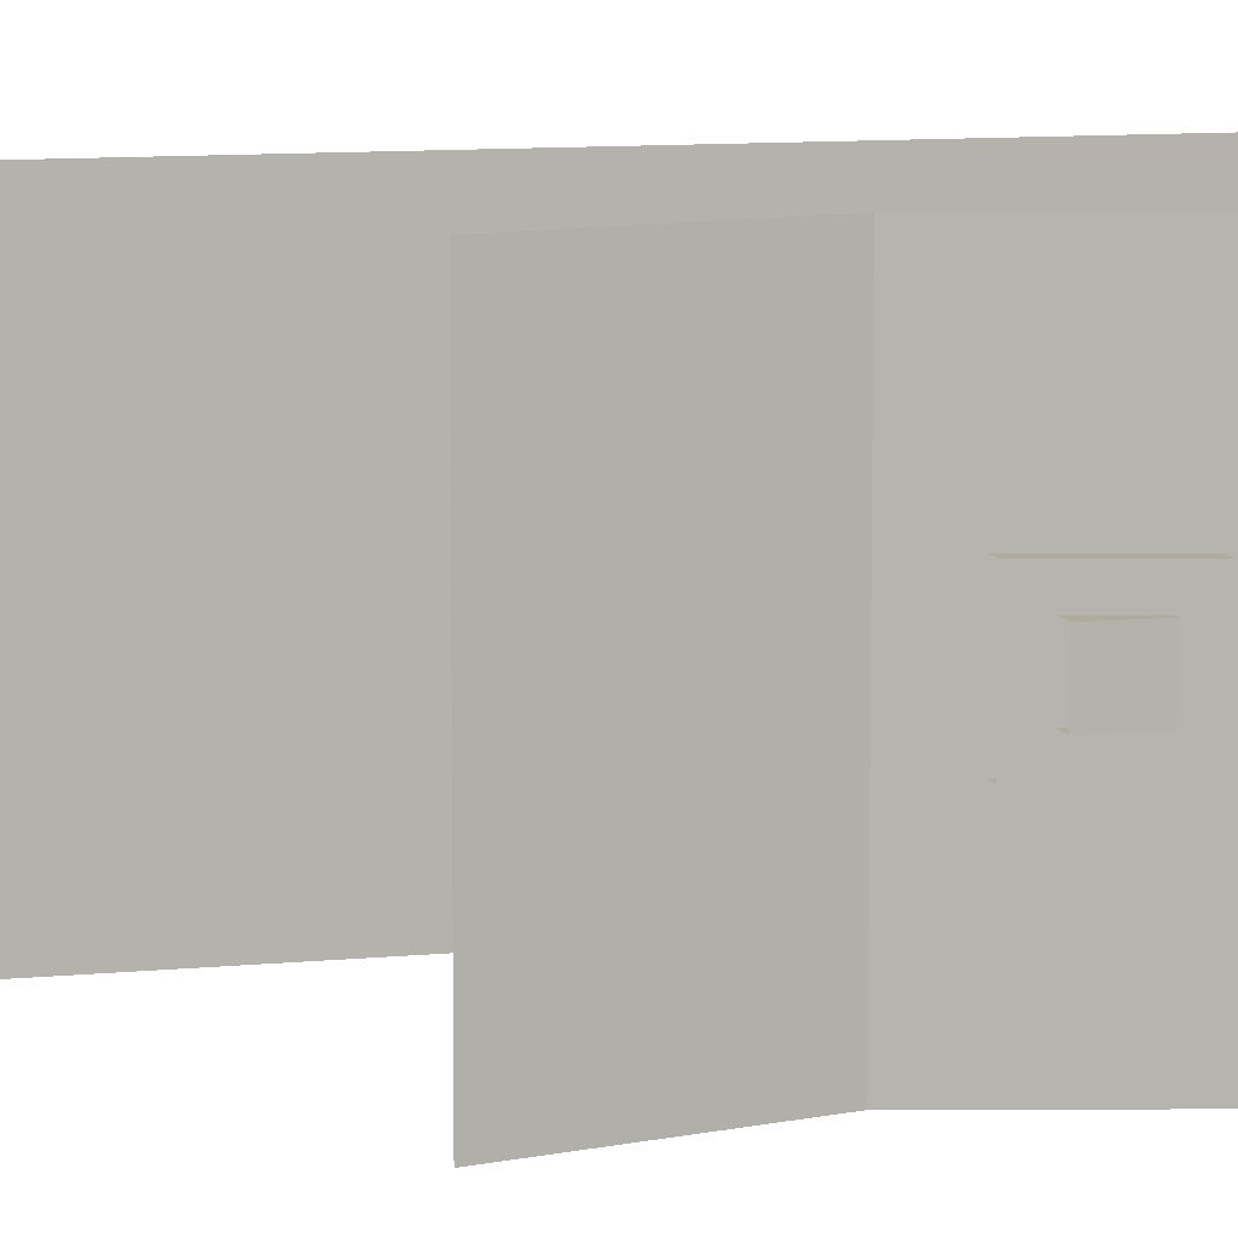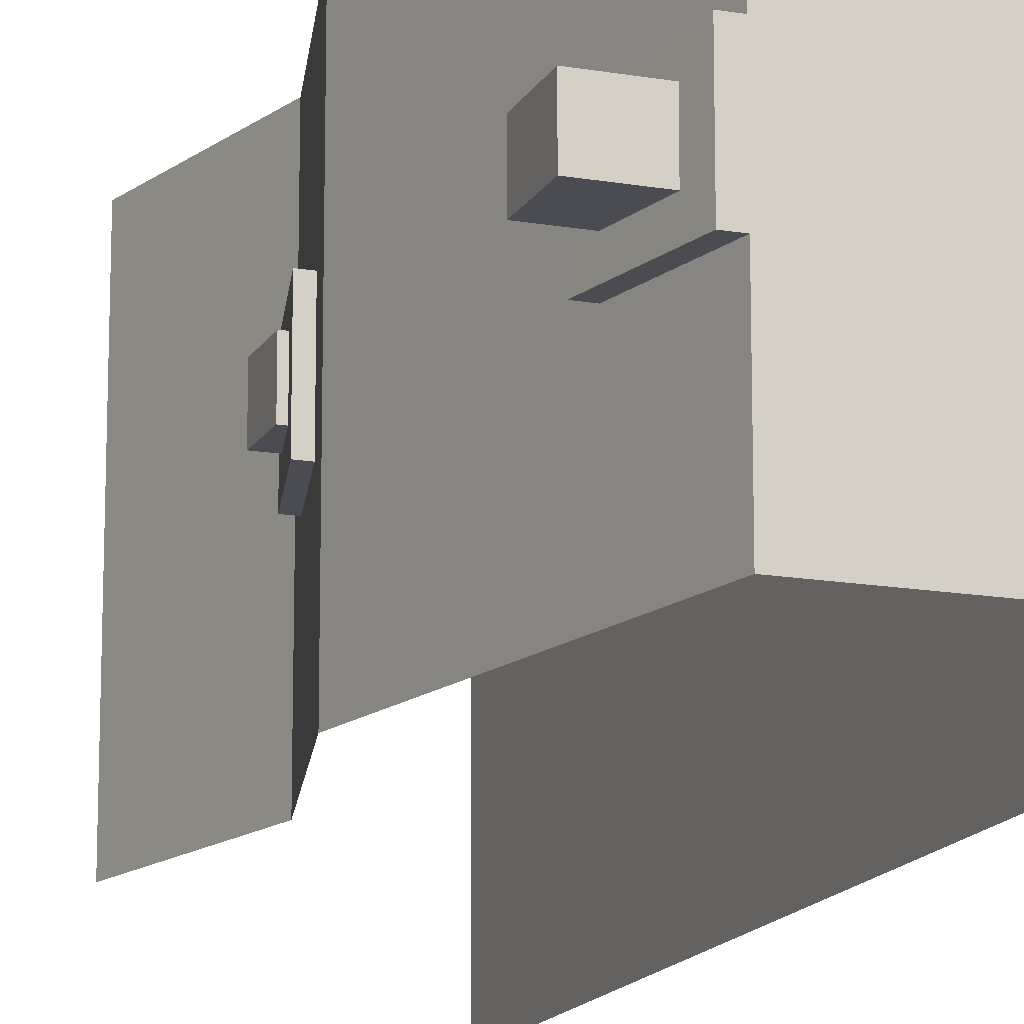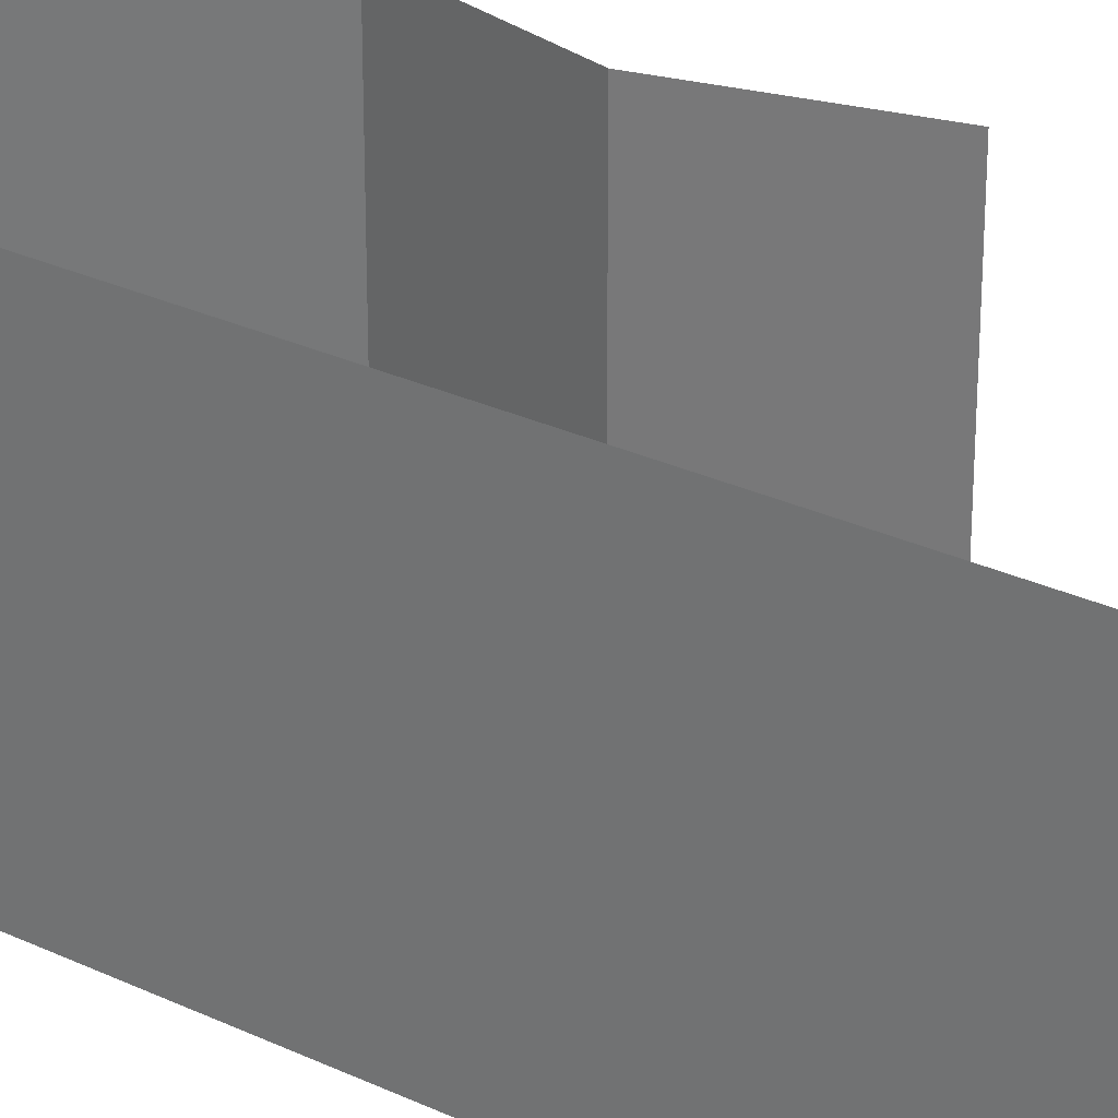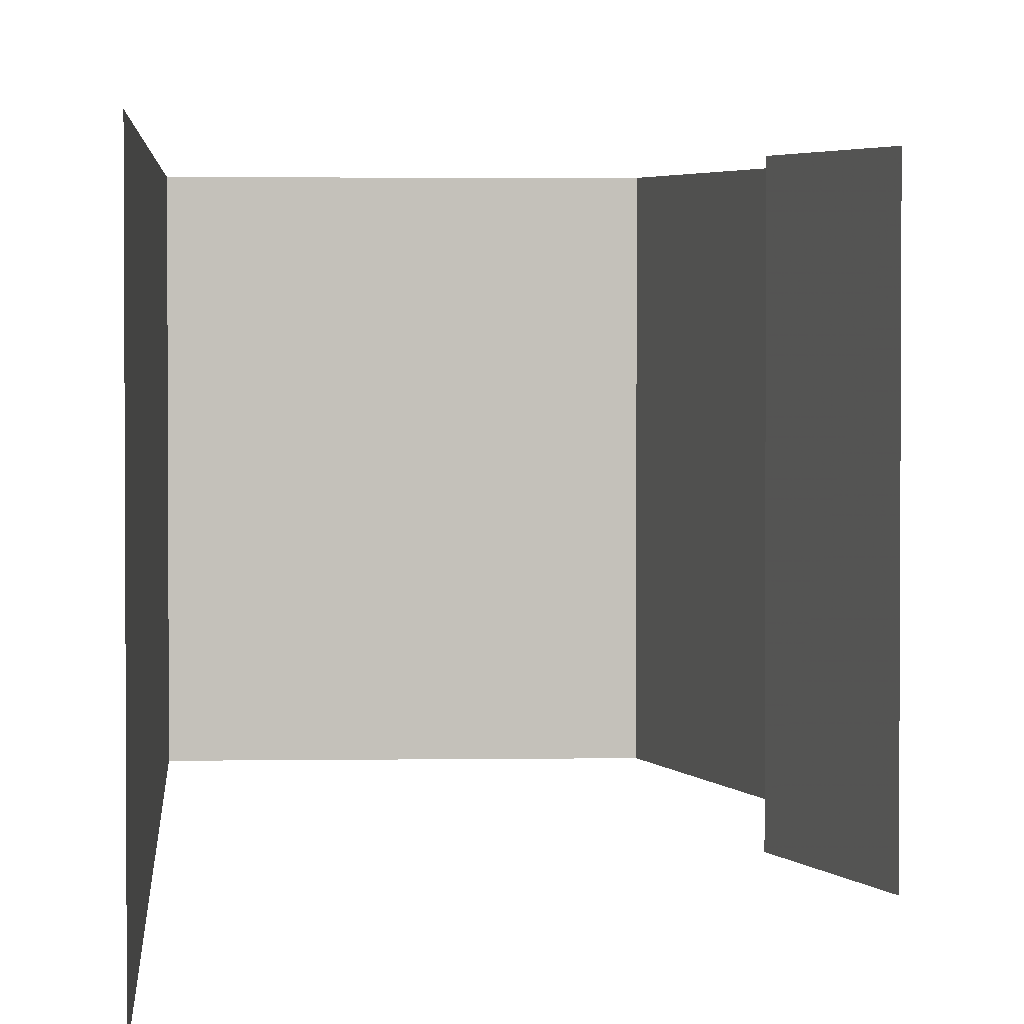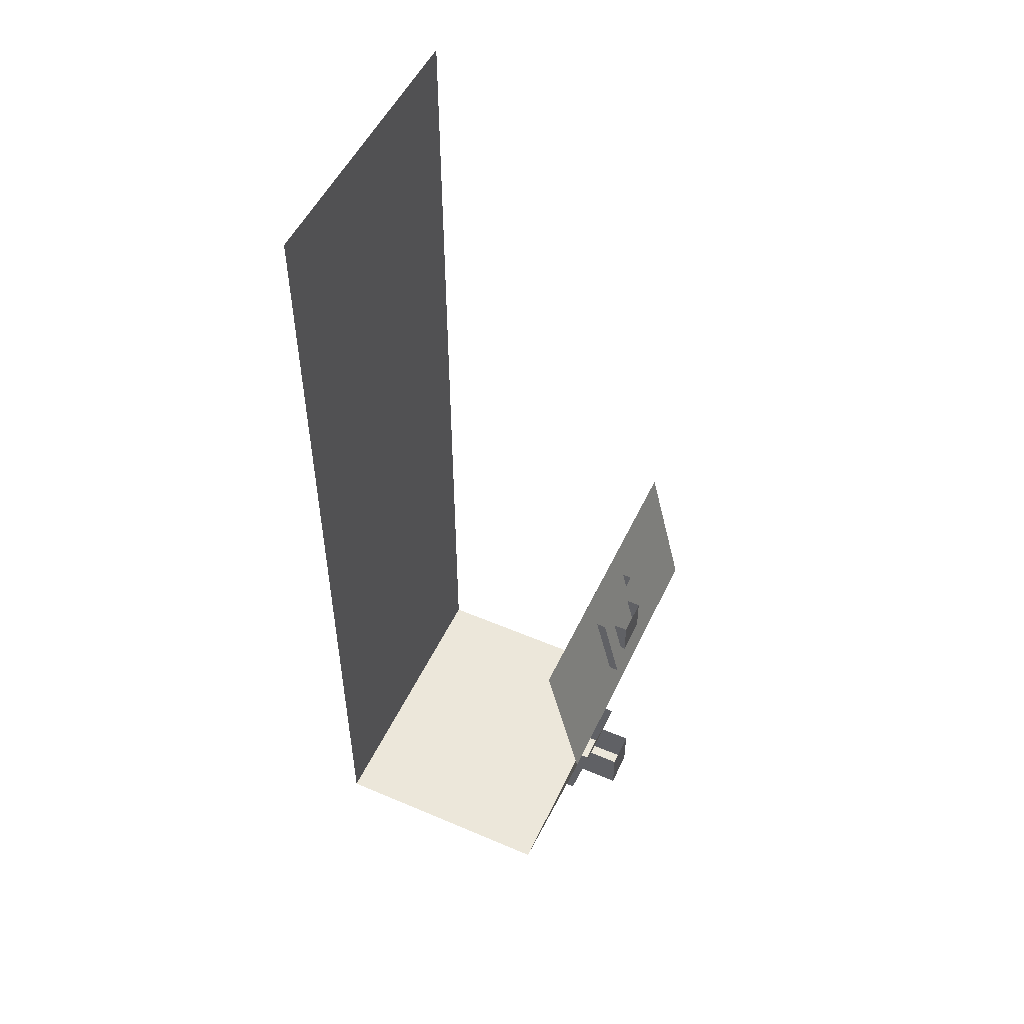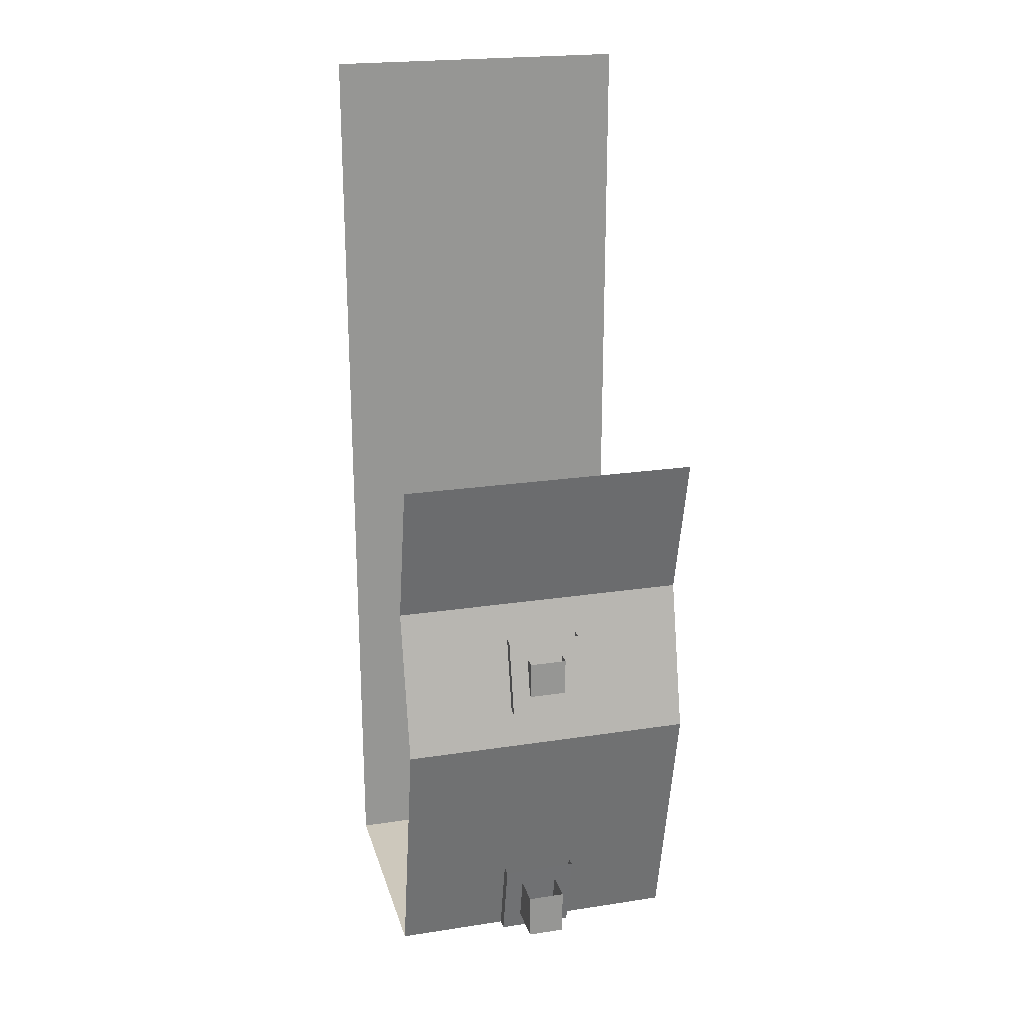
<metadata>
{"format":"obj","ext":"obj","renderer":"f3d","projection":"perspective","resolution":1024,"background":"white","views":[{"elev":9.6,"azim":-104.6,"up":"+Z"},{"elev":-15.4,"azim":-20.2,"up":"+Z"},{"elev":28.5,"azim":125.4,"up":"+Z"},{"elev":2.7,"azim":176.7,"up":"+Z"},{"elev":51.7,"azim":-155.2,"up":"+Y"},{"elev":22.2,"azim":-104.8,"up":"+Y"}]}
</metadata>
<code>
o wall/4934/straight
v -60 -112 16
v -64 -112 16
v -64 -112 -16
v -60 -112 -16
v -56 -80 -16
v -52 -80 -16
v -56 -80 16
v -52 -80 16
v -64 -232 -8
v -64 -212 -8
v -50 -212 -8
v -46 -232 -8
v -46 -232 8
v -64 -232 8
v -64 -212 8
v -50 -212 8
v -64 -88 -8
v -64 -104 -8
v -64 -104 8
v -64 -88 8
v -62 -104 8
v -58 -88 8
v -62 -104 -8
v -58 -88 -8
v -52 -204 -16
v -44 -240 -16
v -44 -240 16
v -52 -204 16
v -47 -204 16
v -39 -240 16
v -39 -240 -16
v -47 -204 -16
v 64 -240 -64
v 64 160 -64
v 64 160 64
v 64 -240 64
v -39 -240 -64
v -39 -240 64
v -64 -128 64
v -64 -128 -64
v -48 -64 64
v -48 -64 -64
v -64 0 64
v -64 0 -64
f 1 2 3
f 1 3 4
f 4 3 5
f 4 5 6
f 2 7 5
f 2 5 3
f 8 7 2
f 8 2 1
f 9 10 11
f 9 11 12
f 9 12 13
f 9 13 14
f 9 14 10
f 10 14 15
f 15 14 13
f 15 13 16
f 17 18 19
f 17 19 20
f 20 19 21
f 20 21 22
f 18 23 21
f 18 21 19
f 18 17 24
f 18 24 23
f 25 26 27
f 25 27 28
f 28 27 29
f 29 27 30
f 30 27 26
f 30 26 31
f 31 26 25
f 31 25 32
f 33 34 35
f 33 35 36
f 33 36 37
f 37 36 38
f 37 38 39
f 37 39 40
f 40 39 41
f 40 41 42
f 42 41 43
f 42 43 44

</code>
